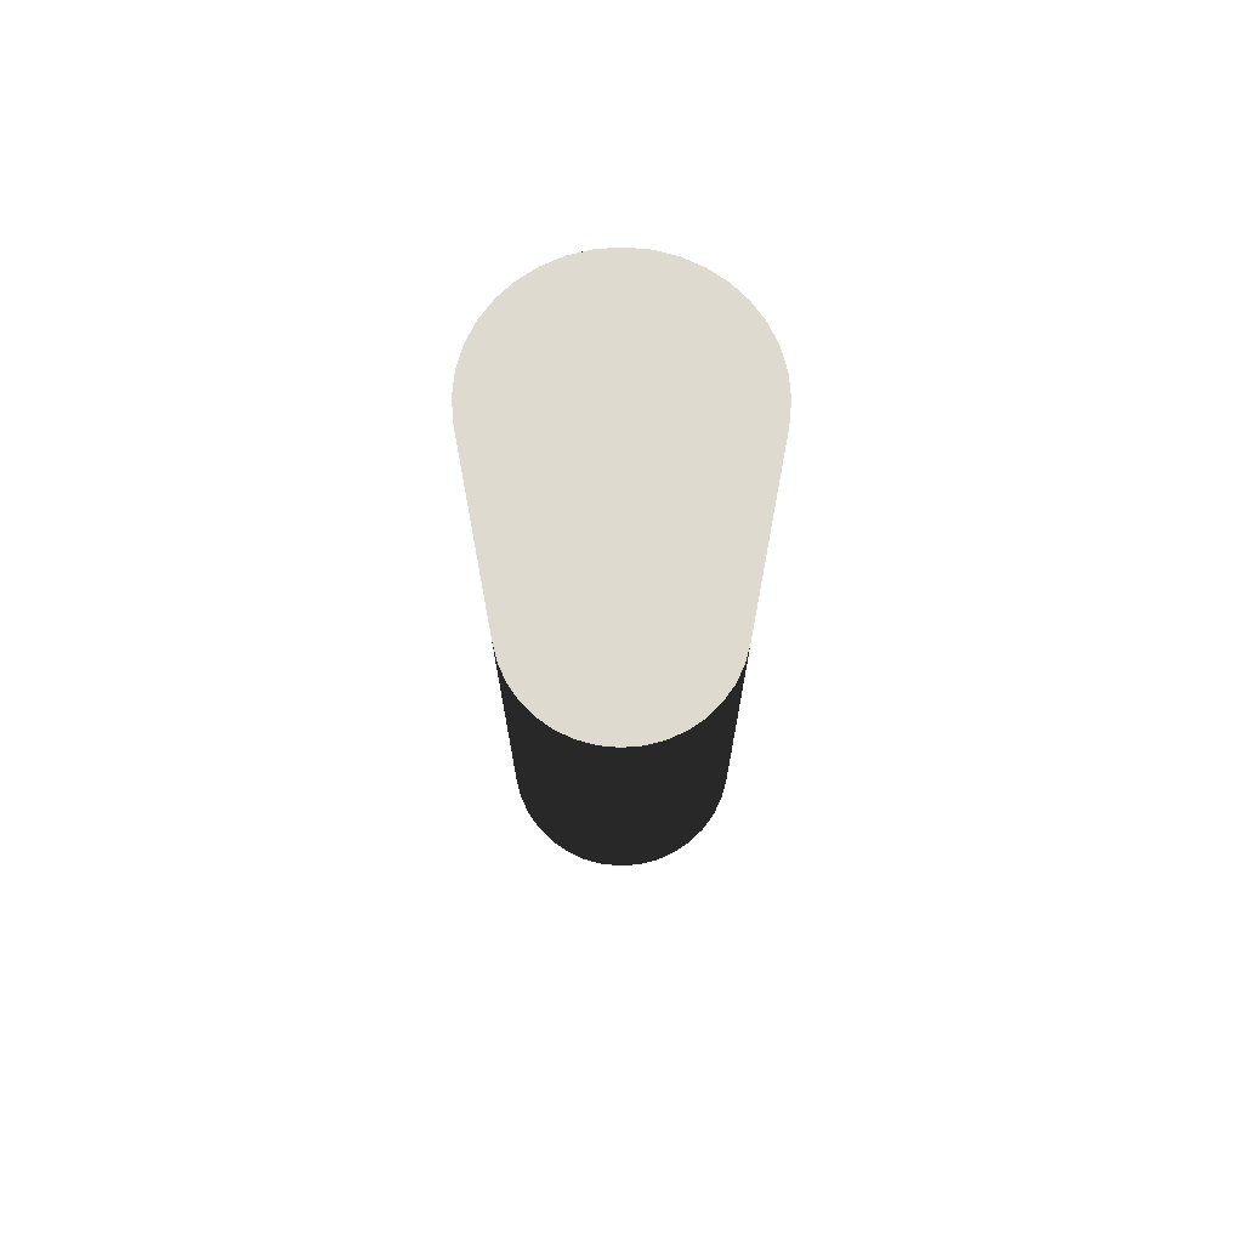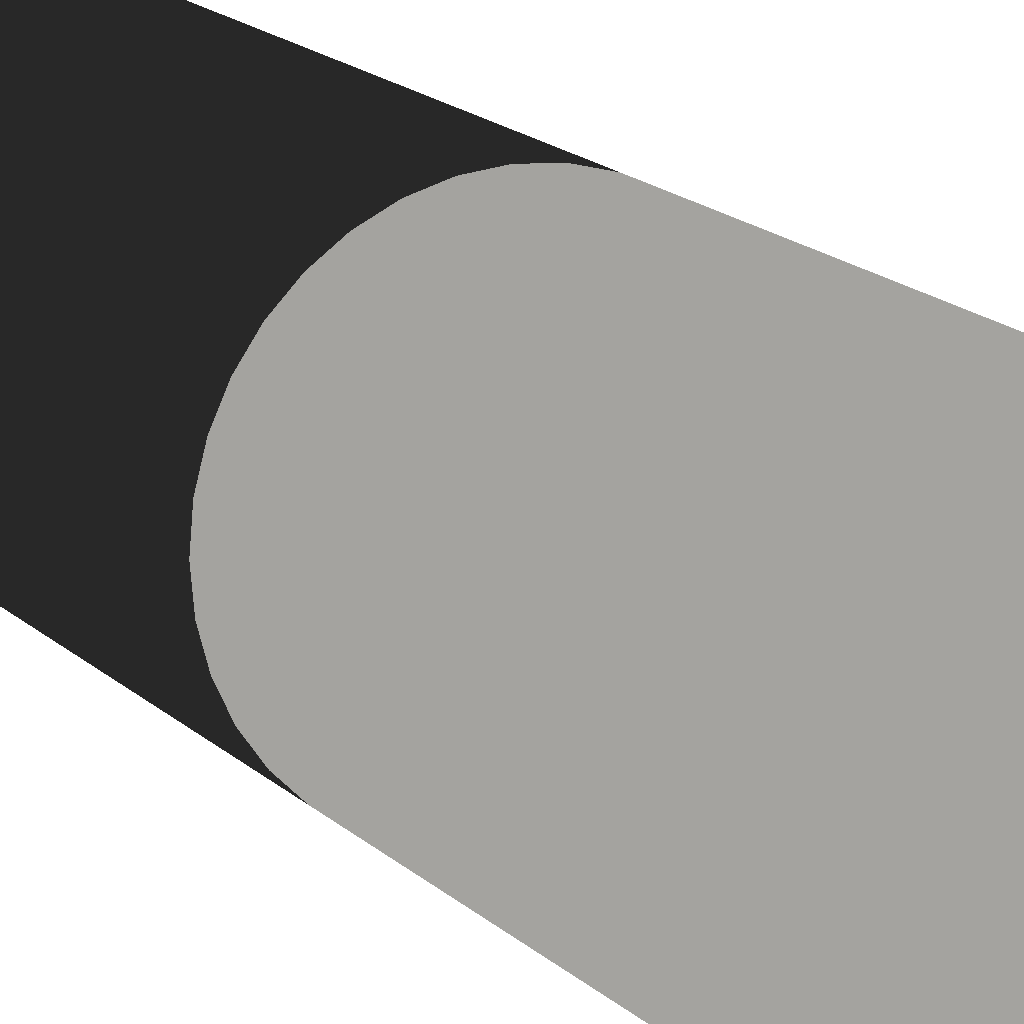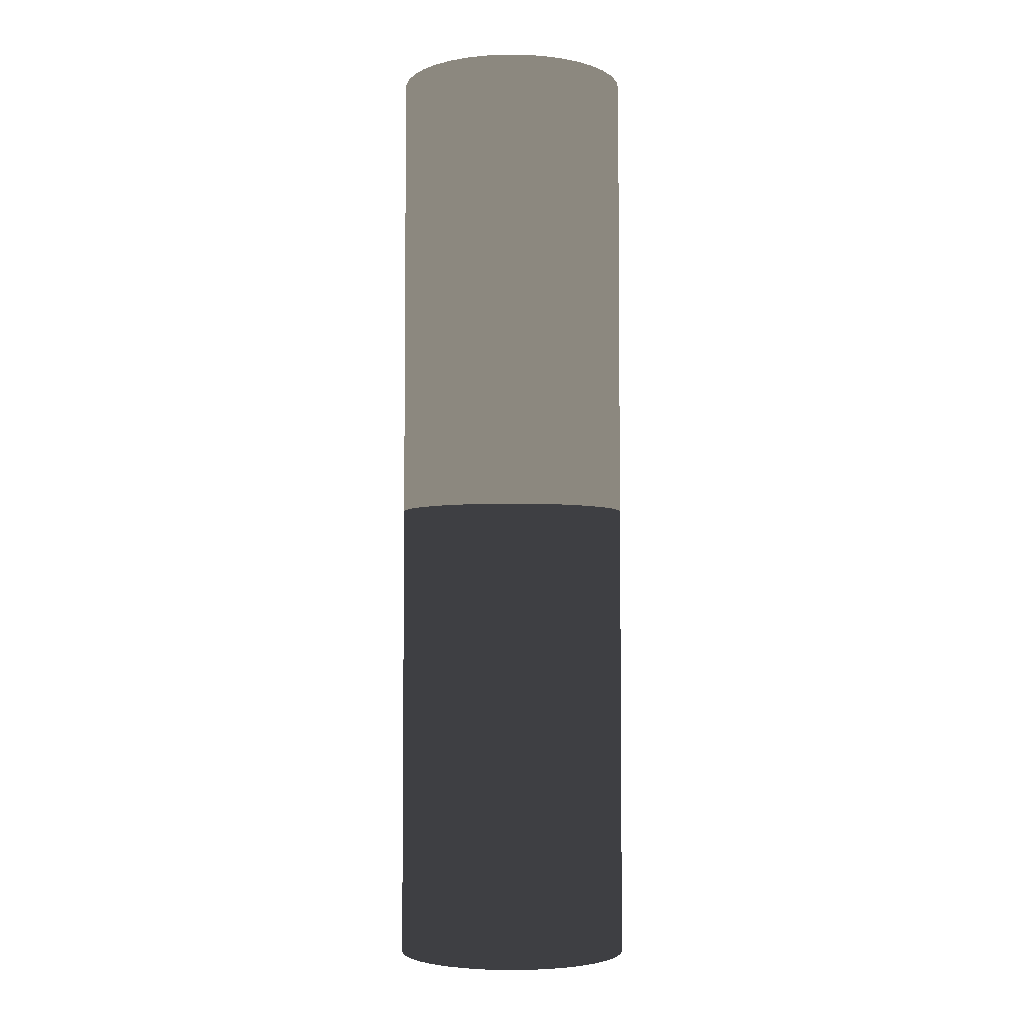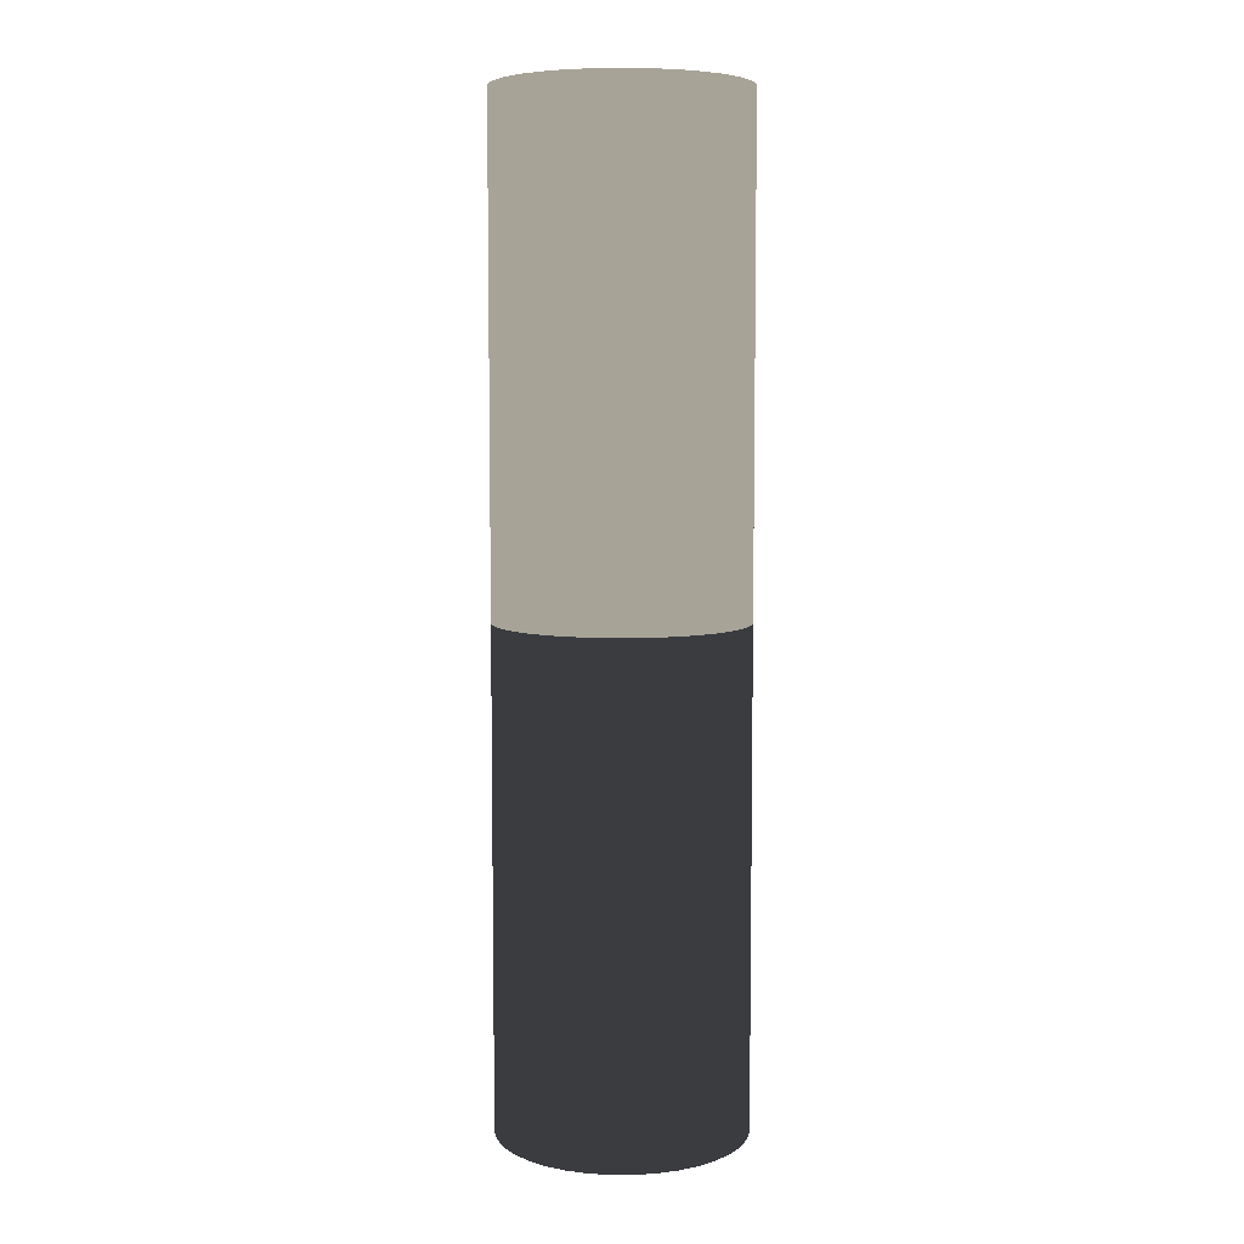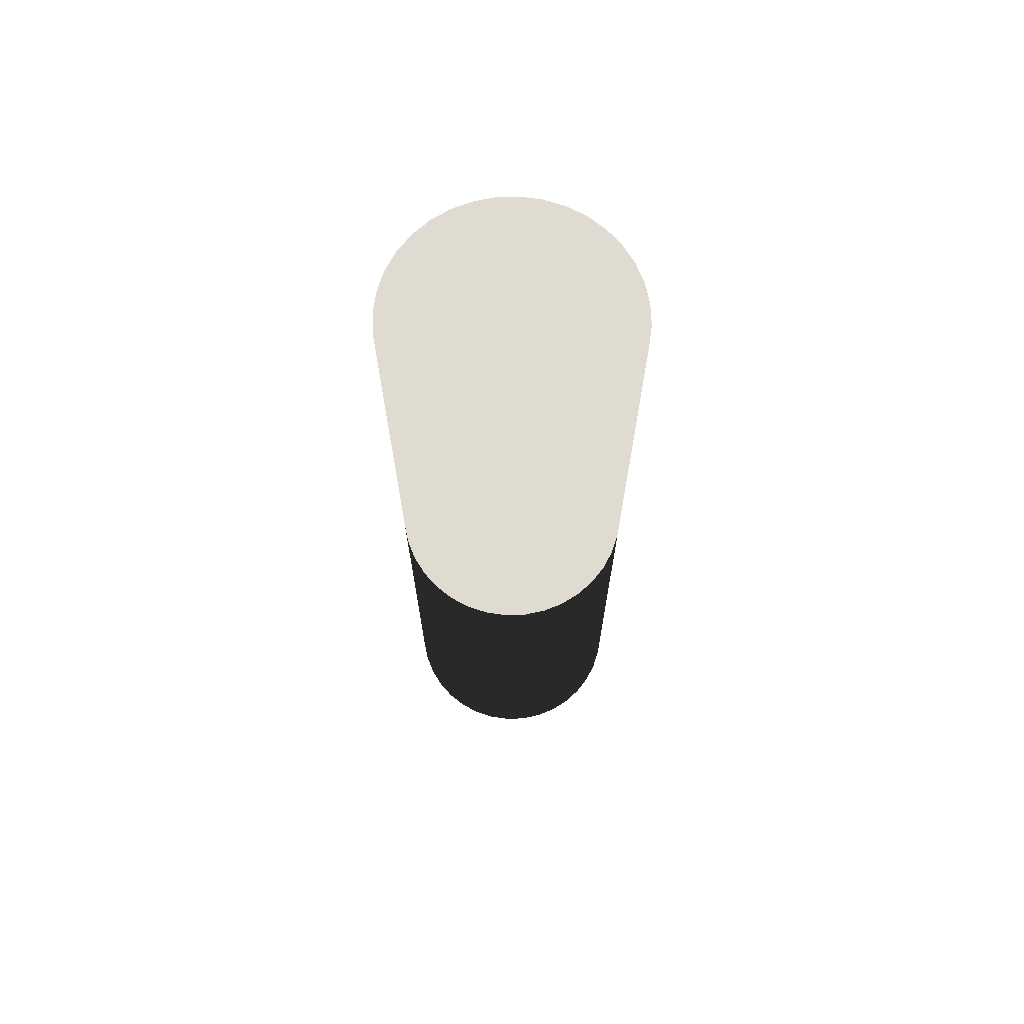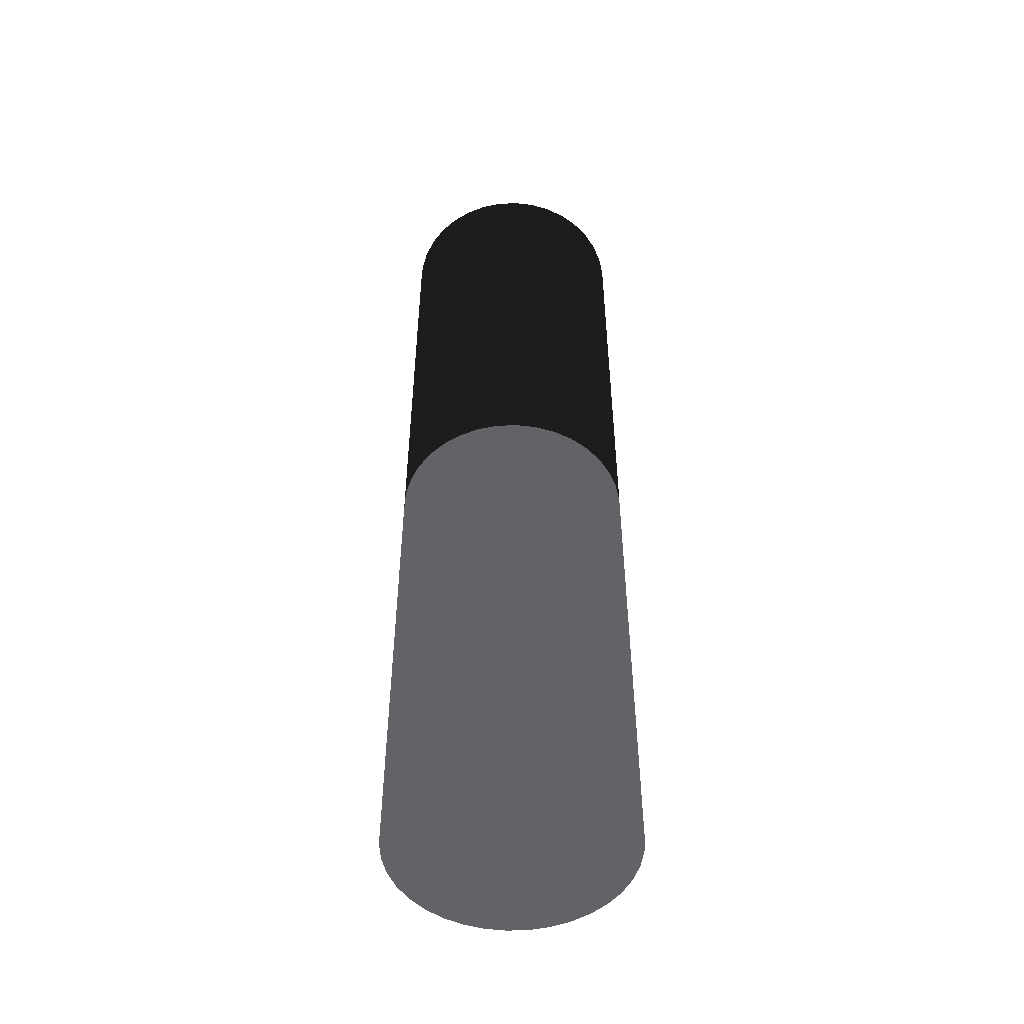
<metadata>
{"format":"obj","ext":"obj","renderer":"f3d","projection":"perspective","resolution":1024,"background":"white","views":[{"elev":70.8,"azim":-139.5,"up":"+Y"},{"elev":16.0,"azim":-28.2,"up":"+Z"},{"elev":-4.2,"azim":-116.4,"up":"+Y"},{"elev":6.7,"azim":-155.0,"up":"+Y"},{"elev":69.8,"azim":-16.9,"up":"+Y"},{"elev":-50.9,"azim":-112.2,"up":"+Y"}]}
</metadata>
<code>
v 0 0.5 -0
v 0.1231 0.5 0.02171
v 0.125 0.5 -0
v 0.1175 0.5 0.04275
v 0.1083 0.5 0.0625
v 0.09576 0.5 0.08035
v 0.08035 0.5 0.09576
v 0.0625 0.5 0.1083
v 0.04275 0.5 0.1175
v 0.02171 0.5 0.1231
v 0 0.5 0.125
v 0 -0.5 0
v 0.125 -0.5 0
v 0.1231 -0.5 0.02171
v 0.1175 -0.5 0.04275
v 0.1083 -0.5 0.0625
v 0.09576 -0.5 0.08035
v 0.08035 -0.5 0.09576
v 0.0625 -0.5 0.1083
v 0.04275 -0.5 0.1175
v 0.02171 -0.5 0.1231
v 0 -0.5 0.125
v -0.02171 0.5 0.1231
v -0.04275 0.5 0.1175
v -0.0625 0.5 0.1083
v -0.08035 0.5 0.09576
v -0.09576 0.5 0.08035
v -0.1083 0.5 0.0625
v -0.1175 0.5 0.04275
v -0.1231 0.5 0.02171
v -0.125 0.5 0
v -0.02171 -0.5 0.1231
v -0.04275 -0.5 0.1175
v -0.0625 -0.5 0.1083
v -0.08035 -0.5 0.09576
v -0.09576 -0.5 0.08035
v -0.1083 -0.5 0.0625
v -0.1175 -0.5 0.04275
v -0.1231 -0.5 0.02171
v -0.125 -0.5 0
v -0.1231 0.5 -0.02171
v -0.1175 0.5 -0.04275
v -0.1083 0.5 -0.0625
v -0.09576 0.5 -0.08035
v -0.08035 0.5 -0.09576
v -0.0625 0.5 -0.1083
v -0.04275 0.5 -0.1175
v -0.02171 0.5 -0.1231
v -0 0.5 -0.125
v -0.1231 -0.5 -0.02171
v -0.1175 -0.5 -0.04275
v -0.1083 -0.5 -0.0625
v -0.09576 -0.5 -0.08035
v -0.08035 -0.5 -0.09576
v -0.0625 -0.5 -0.1083
v -0.04275 -0.5 -0.1175
v -0.02171 -0.5 -0.1231
v -0 -0.5 -0.125
v 0.02171 0.5 -0.1231
v 0.04275 0.5 -0.1175
v 0.0625 0.5 -0.1083
v 0.08035 0.5 -0.09576
v 0.09576 0.5 -0.08035
v 0.1083 0.5 -0.0625
v 0.1175 0.5 -0.04275
v 0.1231 0.5 -0.02171
v 0.02171 -0.5 -0.1231
v 0.04275 -0.5 -0.1175
v 0.0625 -0.5 -0.1083
v 0.08035 -0.5 -0.09576
v 0.09576 -0.5 -0.08035
v 0.1083 -0.5 -0.0625
v 0.1175 -0.5 -0.04275
v 0.1231 -0.5 -0.02171
f 1 2 3
f 1 4 2
f 1 5 4
f 1 6 5
f 1 7 6
f 1 8 7
f 1 9 8
f 1 10 9
f 1 11 10
f 12 13 14
f 12 14 15
f 12 15 16
f 12 16 17
f 12 17 18
f 12 18 19
f 12 19 20
f 12 20 21
f 12 21 22
f 22 21 10
f 10 11 22
f 21 20 9
f 9 10 21
f 20 19 8
f 8 9 20
f 19 18 7
f 7 8 19
f 18 17 6
f 6 7 18
f 17 16 5
f 5 6 17
f 16 15 4
f 4 5 16
f 15 14 2
f 2 4 15
f 14 13 3
f 3 2 14
f 1 23 11
f 1 24 23
f 1 25 24
f 1 26 25
f 1 27 26
f 1 28 27
f 1 29 28
f 1 30 29
f 1 31 30
f 12 22 32
f 12 32 33
f 12 33 34
f 12 34 35
f 12 35 36
f 12 36 37
f 12 37 38
f 12 38 39
f 12 39 40
f 40 39 30
f 30 31 40
f 39 38 29
f 29 30 39
f 38 37 28
f 28 29 38
f 37 36 27
f 27 28 37
f 36 35 26
f 26 27 36
f 35 34 25
f 25 26 35
f 34 33 24
f 24 25 34
f 33 32 23
f 23 24 33
f 32 22 11
f 11 23 32
f 1 41 31
f 1 42 41
f 1 43 42
f 1 44 43
f 1 45 44
f 1 46 45
f 1 47 46
f 1 48 47
f 1 49 48
f 12 40 50
f 12 50 51
f 12 51 52
f 12 52 53
f 12 53 54
f 12 54 55
f 12 55 56
f 12 56 57
f 12 57 58
f 58 57 48
f 48 49 58
f 57 56 47
f 47 48 57
f 56 55 46
f 46 47 56
f 55 54 45
f 45 46 55
f 54 53 44
f 44 45 54
f 53 52 43
f 43 44 53
f 52 51 42
f 42 43 52
f 51 50 41
f 41 42 51
f 50 40 31
f 31 41 50
f 1 59 49
f 1 60 59
f 1 61 60
f 1 62 61
f 1 63 62
f 1 64 63
f 1 65 64
f 1 66 65
f 1 3 66
f 12 58 67
f 12 67 68
f 12 68 69
f 12 69 70
f 12 70 71
f 12 71 72
f 12 72 73
f 12 73 74
f 12 74 13
f 13 74 66
f 66 3 13
f 74 73 65
f 65 66 74
f 73 72 64
f 64 65 73
f 72 71 63
f 63 64 72
f 71 70 62
f 62 63 71
f 70 69 61
f 61 62 70
f 69 68 60
f 60 61 69
f 68 67 59
f 59 60 68
f 67 58 49
f 49 59 67

</code>
